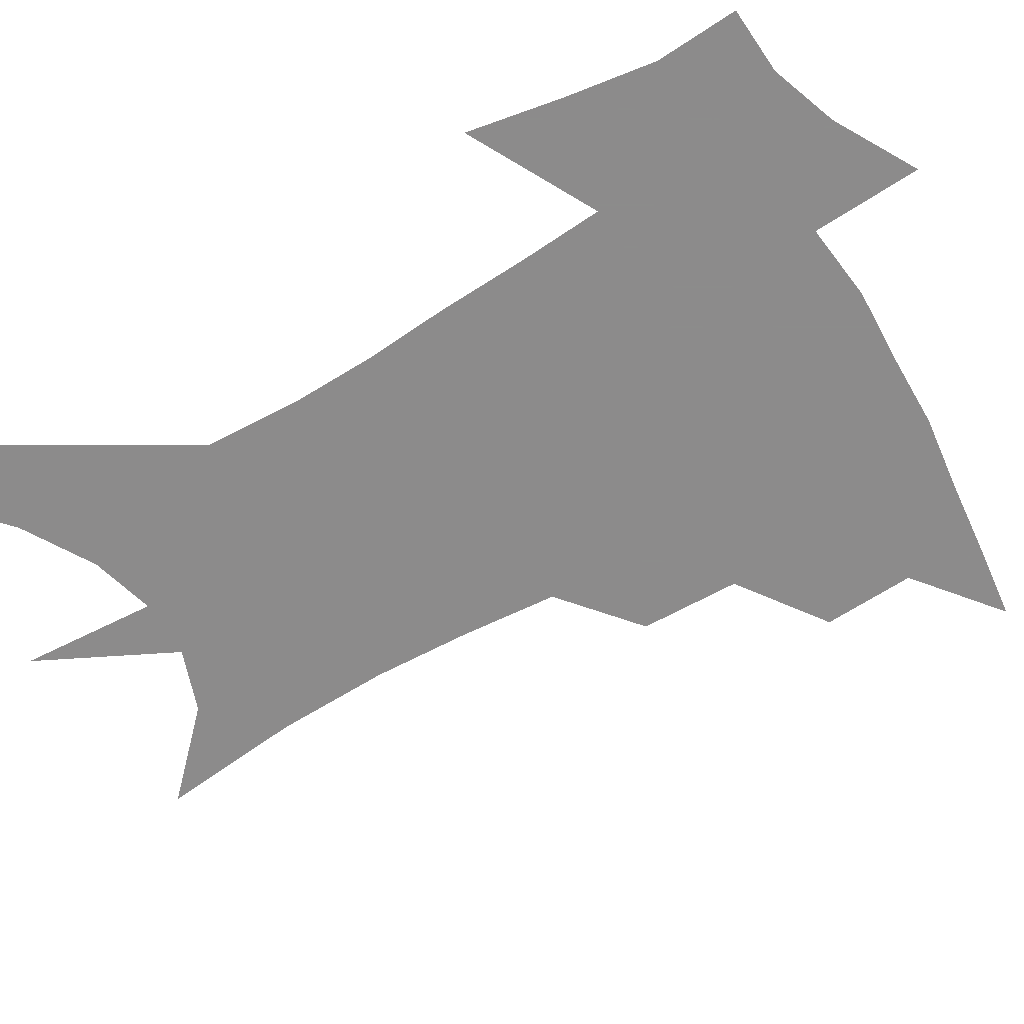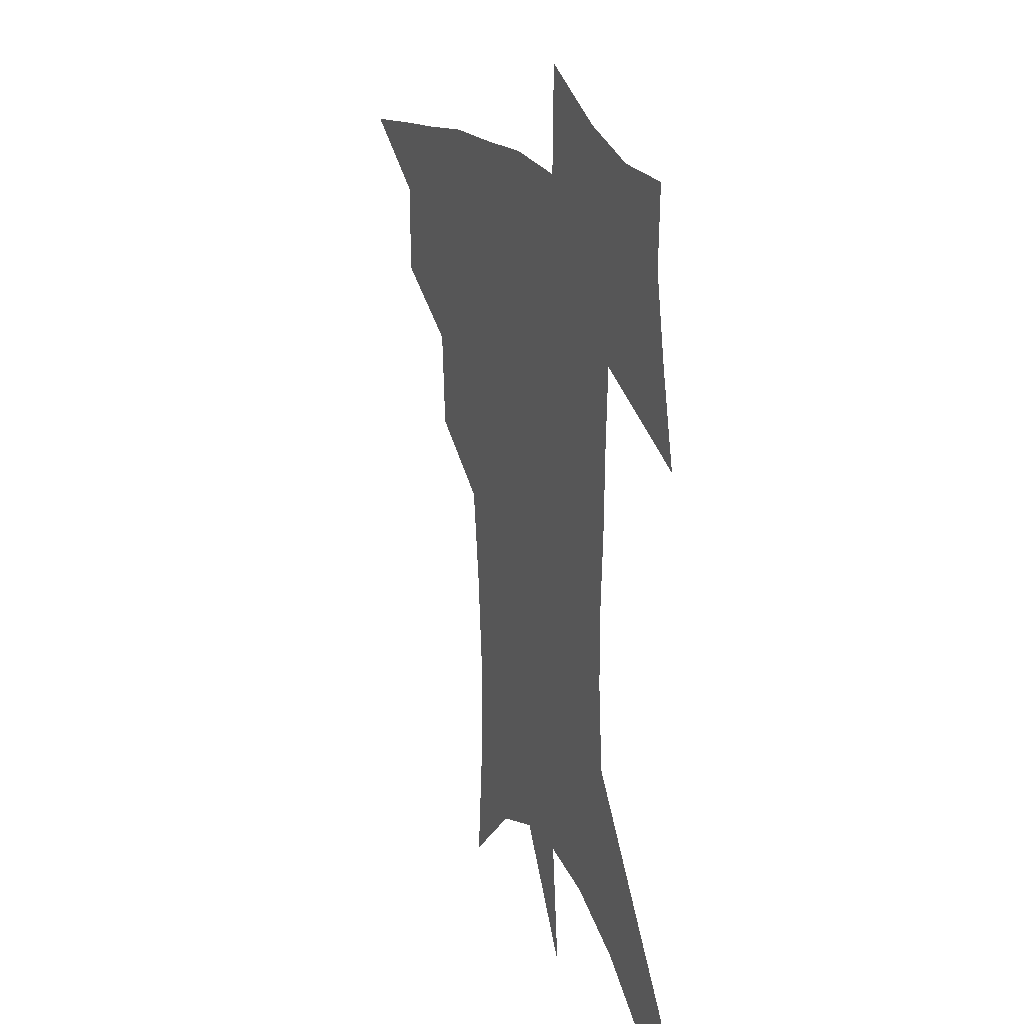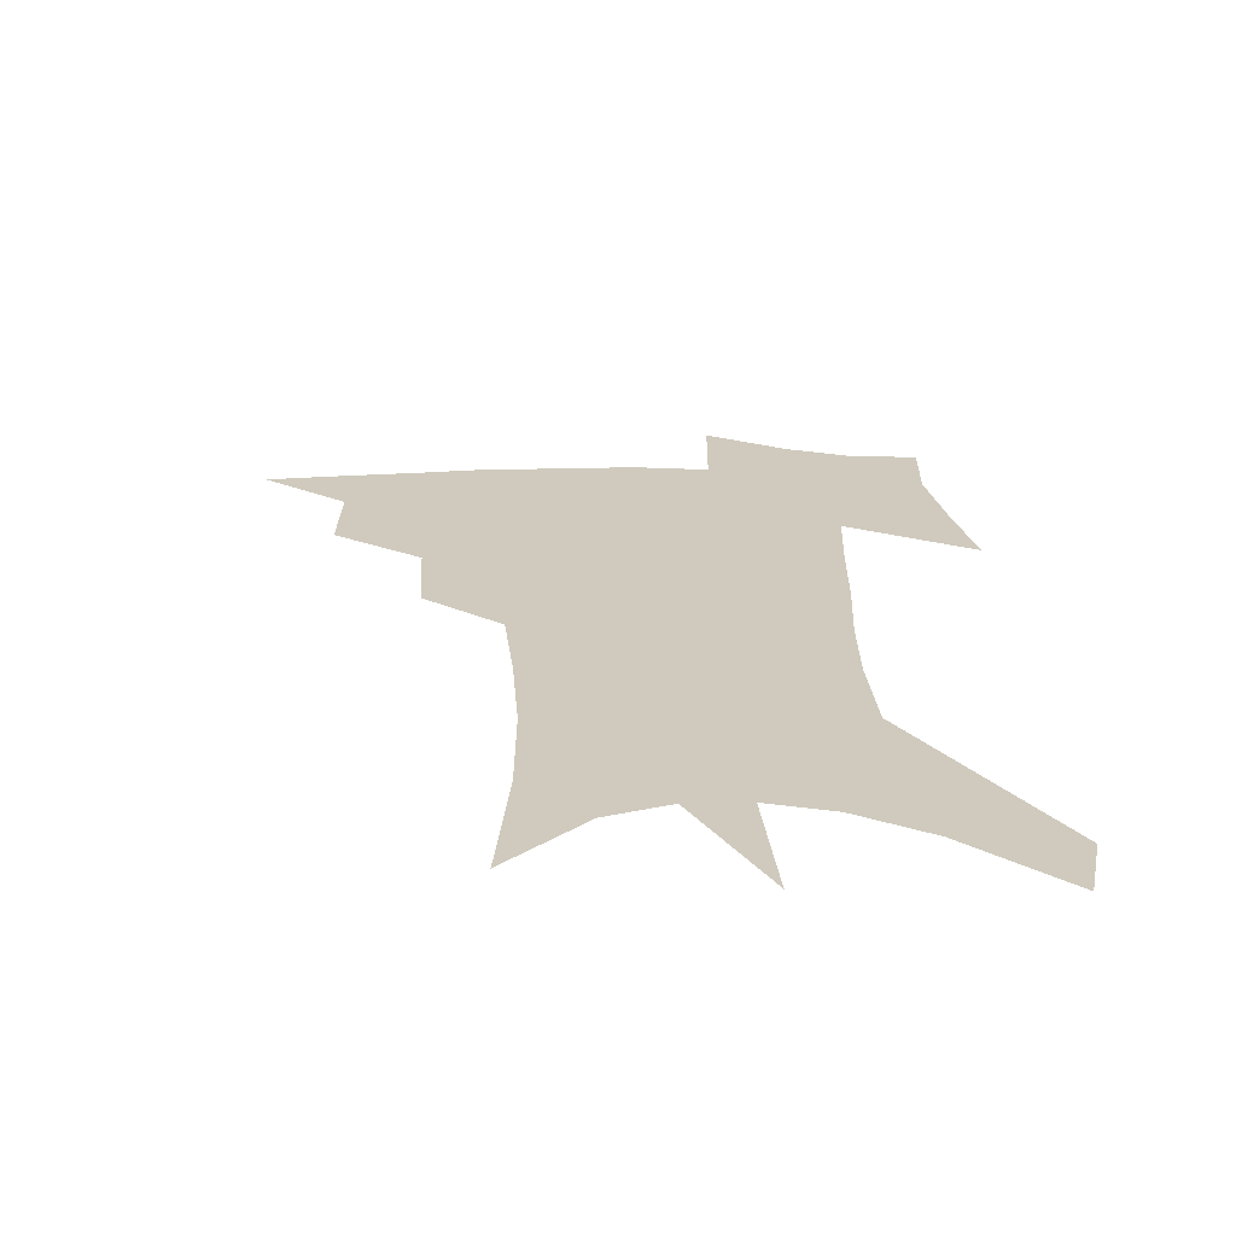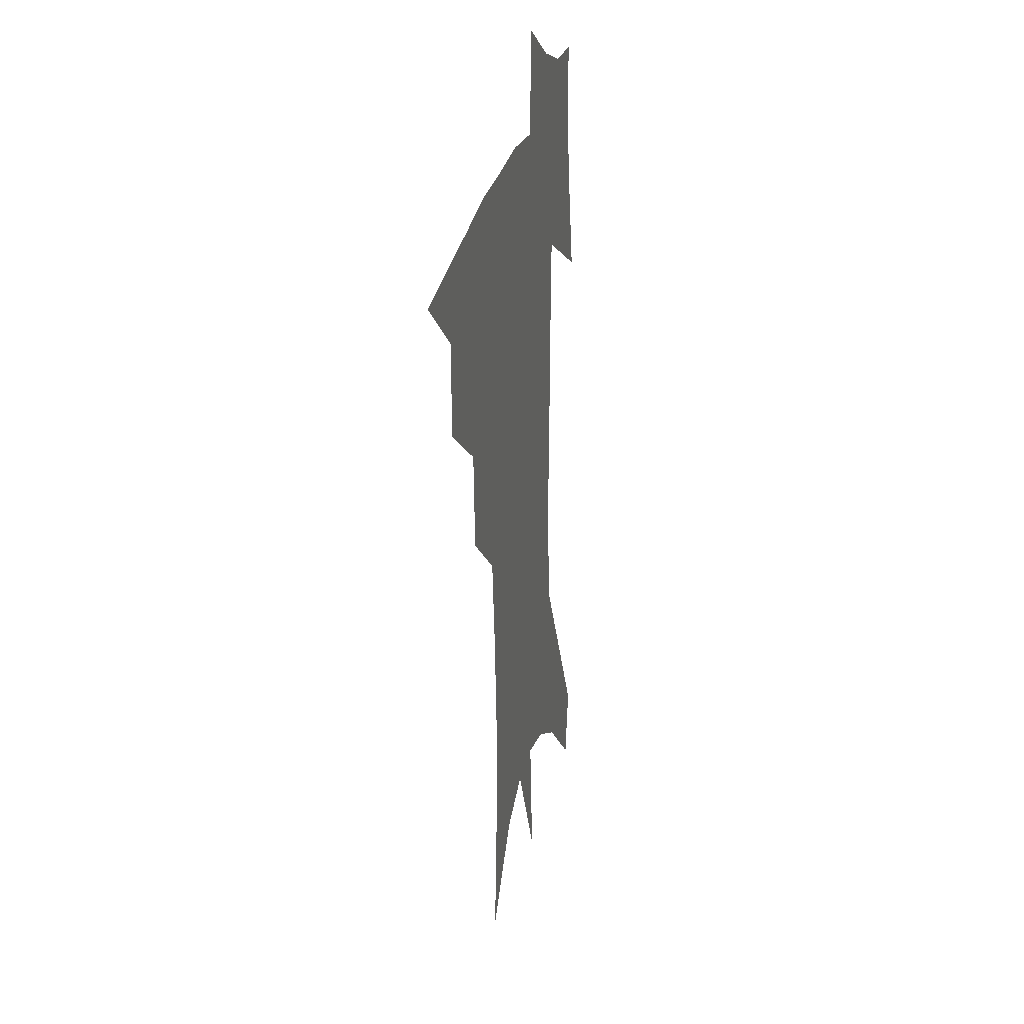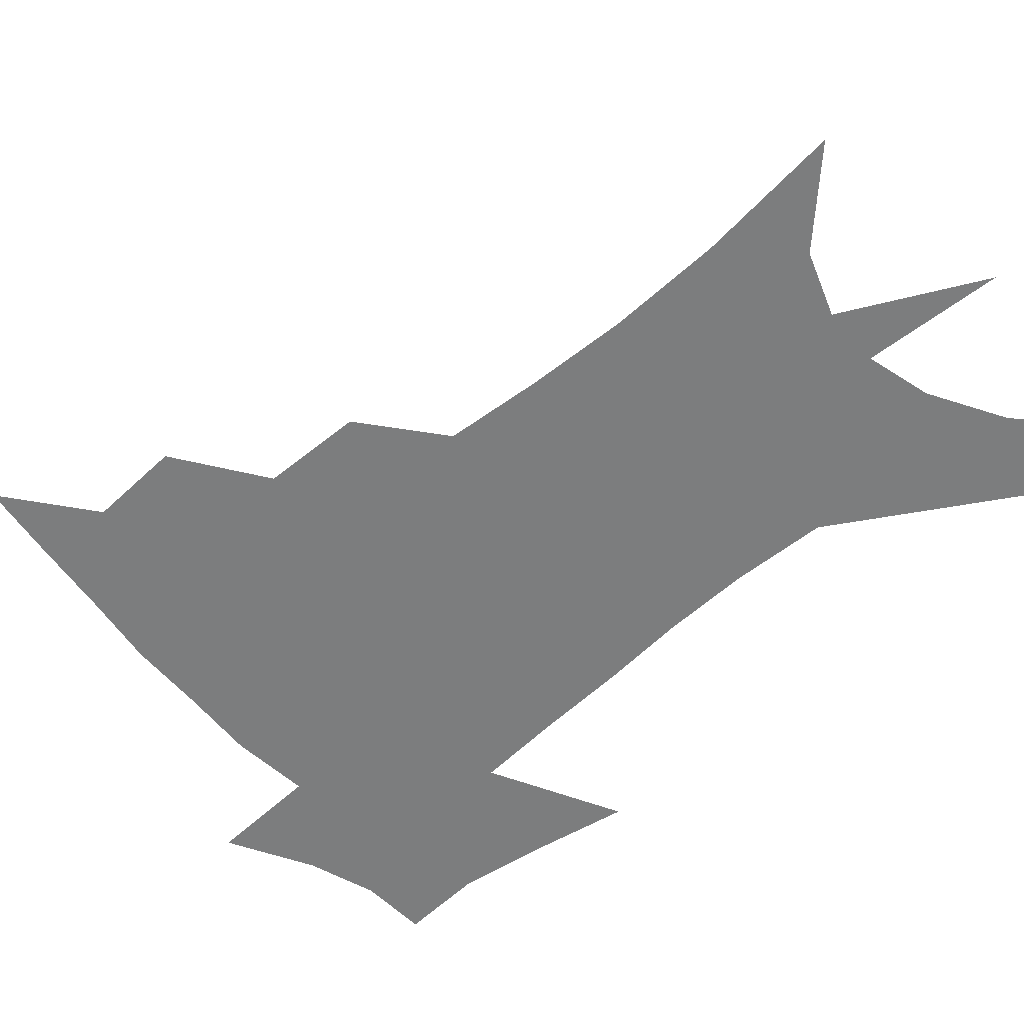
<metadata>
{"format":"obj","ext":"obj","renderer":"f3d","projection":"perspective","resolution":1024,"background":"white","views":[{"elev":-64.0,"azim":122.5,"up":"+Z"},{"elev":22.6,"azim":64.9,"up":"+Y"},{"elev":-67.0,"azim":-0.3,"up":"+Y"},{"elev":24.9,"azim":-78.2,"up":"+Y"},{"elev":-59.0,"azim":-47.0,"up":"+Z"}]}
</metadata>
<code>
v 465 438.3 0
v 495.4 382.6 0
v 496 415.2 0
v 492 442.4 0
v 529.4 326 0
v 527.3 361.5 0
v 525.6 392.2 0
v 523.5 419.7 0
v 519.7 446.1 0
v 560.4 140.5 0
v 564.4 192.6 0
v 564.3 233.5 0
v 561.7 269.3 0
v 557.8 304 0
v 555.3 339.8 0
v 553.6 370.1 0
v 552 397.5 0
v 549.7 423.1 0
v 546 450.3 0
v 588.2 169.8 0
v 587.7 210.8 0
v 585.8 248.1 0
v 583.3 283 0
v 580.4 314.5 0
v 578.7 345.8 0
v 577.5 373.7 0
v 577.2 401 0
v 575.3 425.6 0
v 573.5 451.6 0
v 610.7 178.7 0
v 608.5 216.3 0
v 606.2 248.9 0
v 603.8 288.3 0
v 602 317.1 0
v 601.2 348.9 0
v 600.9 376.1 0
v 601.1 402.4 0
v 601.3 426.6 0
v 599.5 453.5 0
v 637.2 130 0
v 632.5 179.5 0
v 629.1 219.4 0
v 626.4 254.2 0
v 624.4 288.5 0
v 623.2 320.5 0
v 623.4 348.3 0
v 623.5 377.7 0
v 624.5 402 0
v 625.8 426.5 0
v 627.5 451.2 0
v 628 490.3 0
v 655.9 174 0
v 650.8 214.7 0
v 647.1 250.8 0
v 646.1 282.1 0
v 645.9 312.5 0
v 646.5 341.6 0
v 646.4 372.9 0
v 647.6 400.1 0
v 649.1 424.6 0
v 652.2 448.3 0
v 657.9 474.7 0
v 682.4 159.7 0
v 676.9 199.6 0
v 672.4 235.2 0
v 669.6 269.7 0
v 669.4 300.9 0
v 670.8 330.5 0
v 671.2 362.9 0
v 672.4 393.6 0
v 671.9 421.1 0
v 674.7 444.4 0
v 682.1 467 0
v 717.7 129.6 0
v 723 156 0
v 718.8 370.9 0
v 711.3 405.1 0
v 705.4 436.7 0
v 706.1 466.2 0
f 3 4 1
f 6 7 2
f 2 7 3
f 7 8 3
f 3 8 4
f 8 9 4
f 14 15 5
f 5 15 6
f 15 16 6
f 6 16 7
f 16 17 7
f 7 17 8
f 17 18 8
f 8 18 9
f 18 19 9
f 10 20 11
f 20 21 11
f 11 21 12
f 21 22 12
f 12 22 13
f 22 23 13
f 13 23 14
f 23 24 14
f 14 24 15
f 24 25 15
f 15 25 16
f 25 26 16
f 16 26 17
f 26 27 17
f 17 27 18
f 27 28 18
f 18 28 19
f 28 29 19
f 20 30 21
f 30 31 21
f 21 31 22
f 31 32 22
f 22 32 23
f 32 33 23
f 23 33 24
f 33 34 24
f 24 34 25
f 34 35 25
f 25 35 26
f 35 36 26
f 26 36 27
f 36 37 27
f 27 37 28
f 37 38 28
f 28 38 29
f 38 39 29
f 40 41 30
f 30 41 31
f 41 42 31
f 31 42 32
f 42 43 32
f 32 43 33
f 43 44 33
f 33 44 34
f 44 45 34
f 34 45 35
f 45 46 35
f 35 46 36
f 46 47 36
f 36 47 37
f 47 48 37
f 37 48 38
f 48 49 38
f 38 49 39
f 49 50 39
f 41 52 42
f 52 53 42
f 42 53 43
f 53 54 43
f 43 54 44
f 54 55 44
f 44 55 45
f 55 56 45
f 45 56 46
f 56 57 46
f 46 57 47
f 57 58 47
f 47 58 48
f 58 59 48
f 48 59 49
f 59 60 49
f 49 60 50
f 60 61 50
f 50 61 51
f 61 62 51
f 52 63 53
f 63 64 53
f 53 64 54
f 64 65 54
f 54 65 55
f 65 66 55
f 55 66 56
f 66 67 56
f 56 67 57
f 67 68 57
f 57 68 58
f 68 69 58
f 58 69 59
f 69 70 59
f 59 70 60
f 70 71 60
f 60 71 61
f 71 72 61
f 61 72 62
f 72 73 62
f 63 74 64
f 74 75 64
f 64 75 65
f 70 76 71
f 76 77 71
f 71 77 72
f 77 78 72
f 72 78 73
f 78 79 73

</code>
